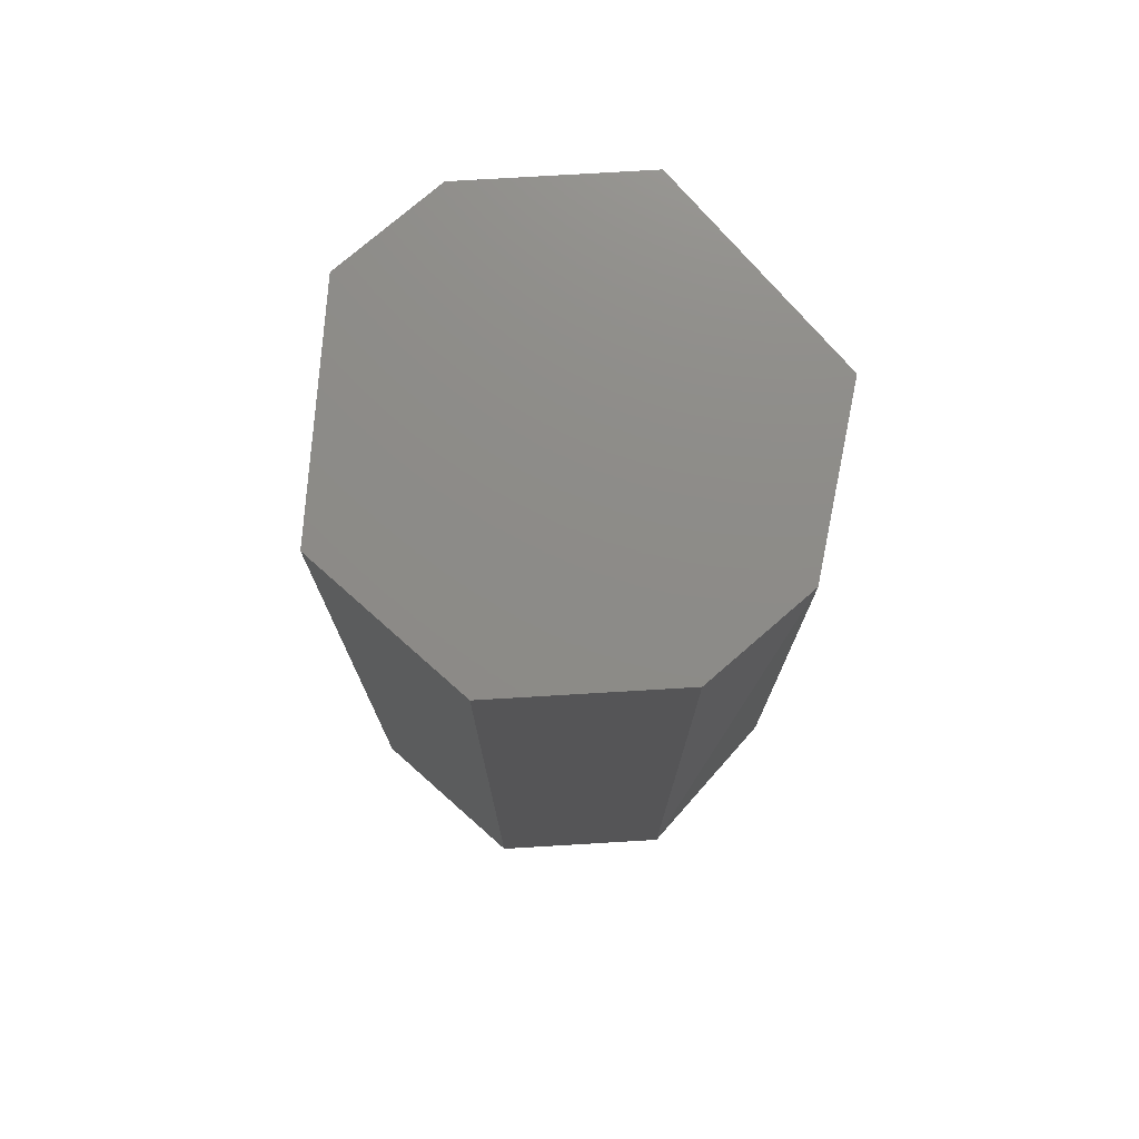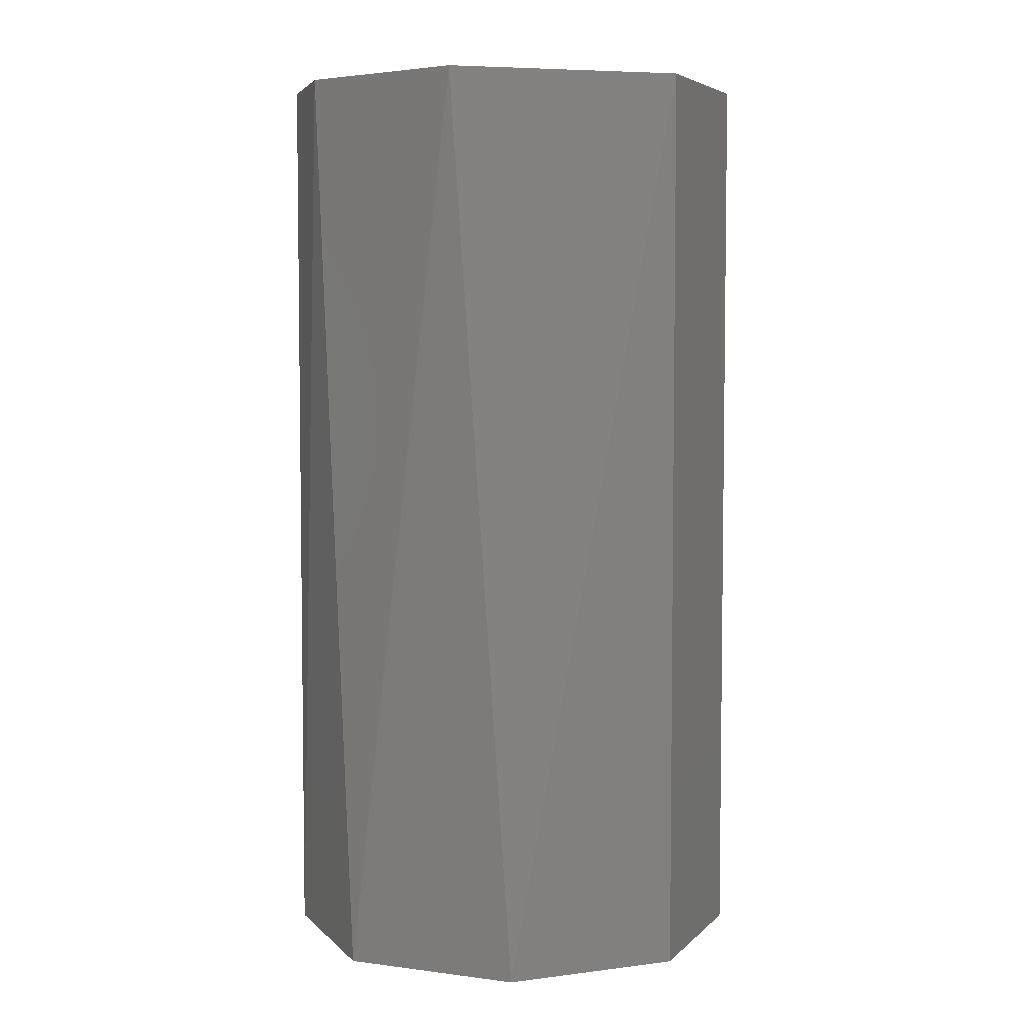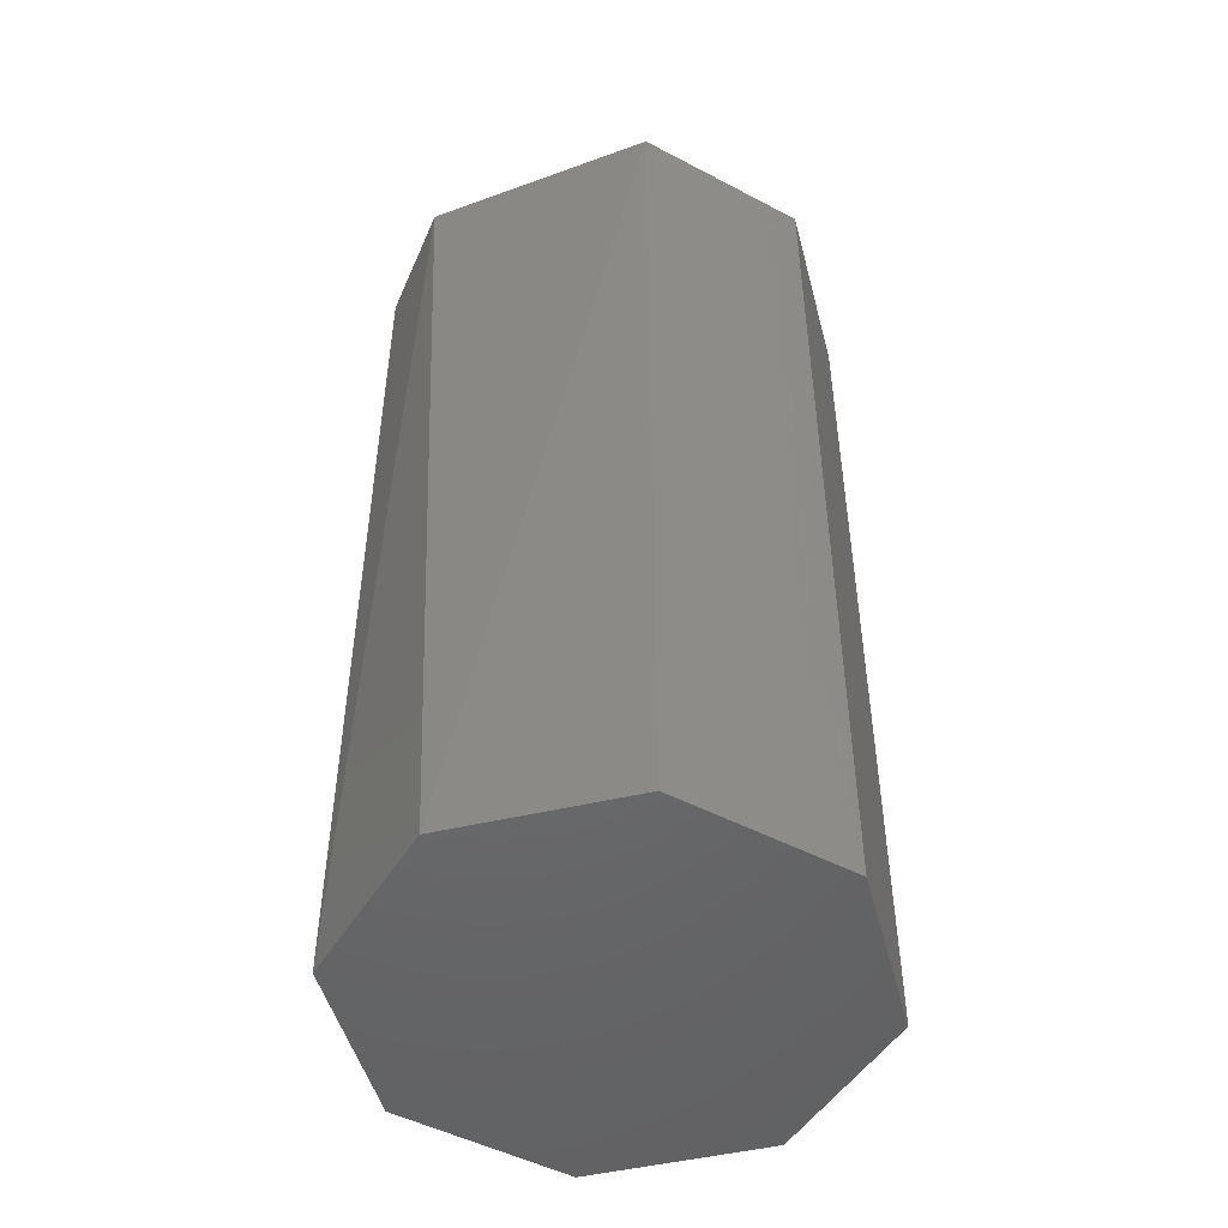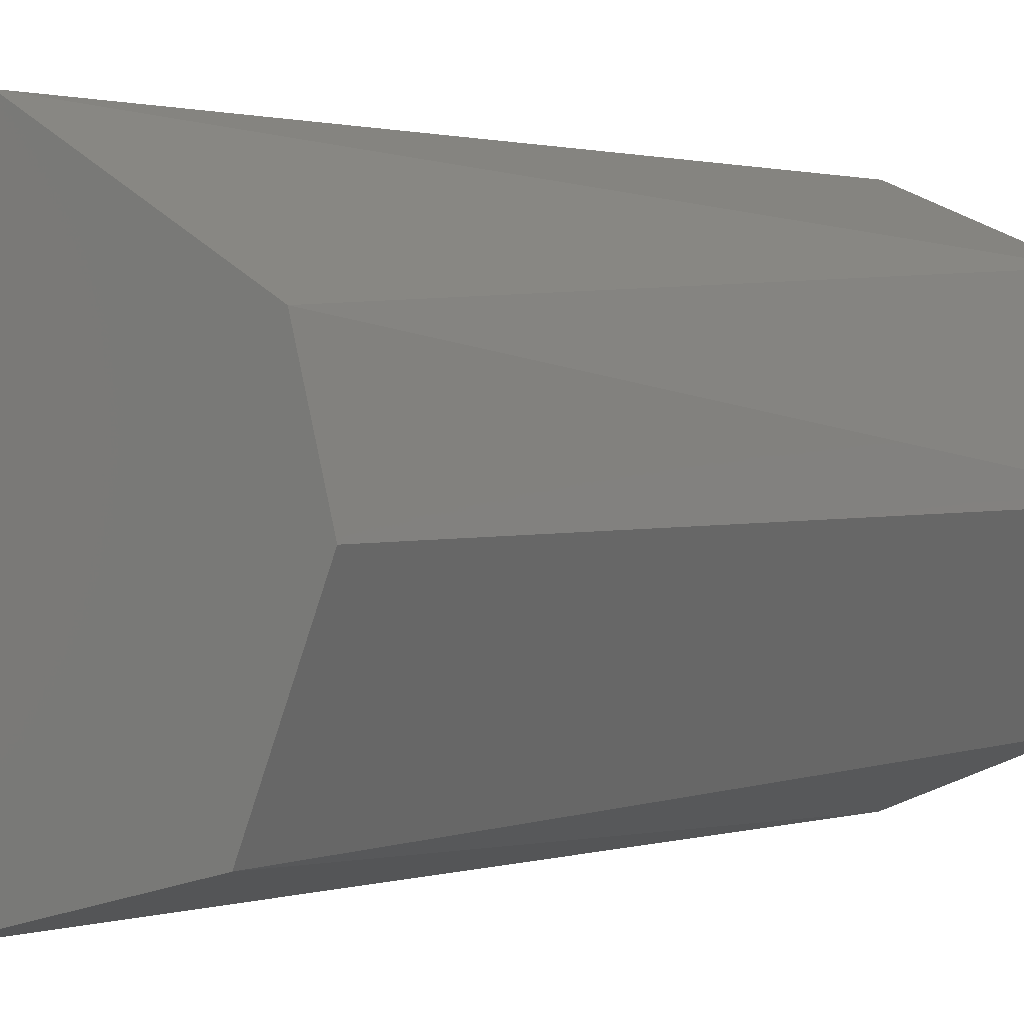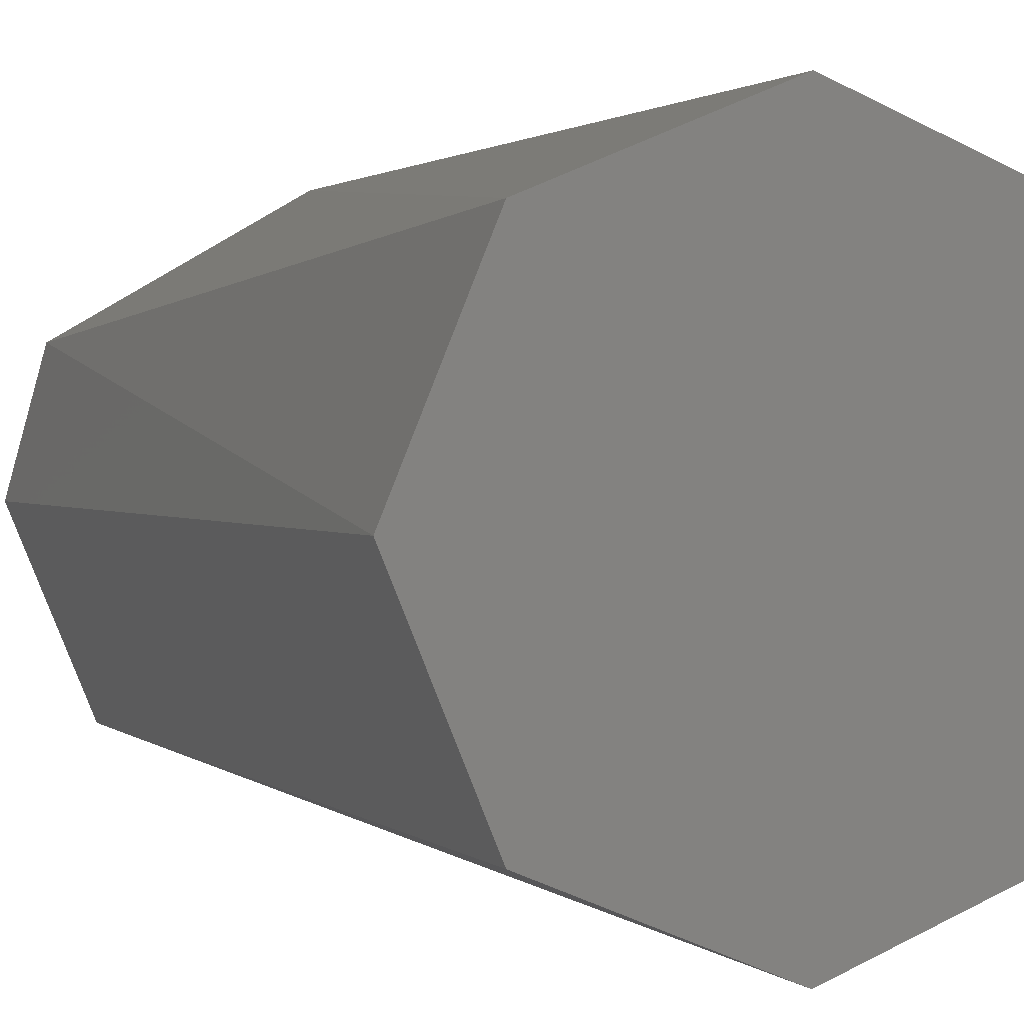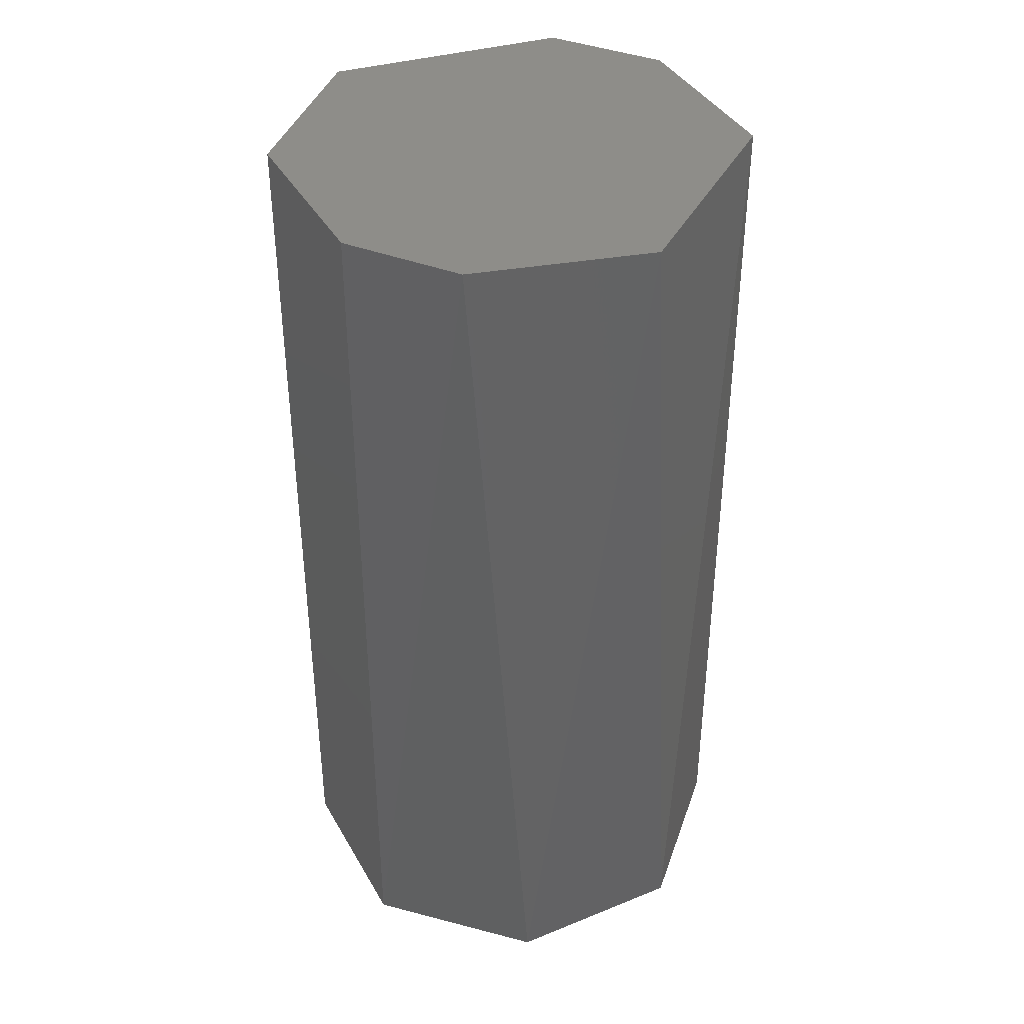
<metadata>
{"format":"stl","ext":"stl","renderer":"f3d","projection":"perspective","resolution":1024,"background":"white","views":[{"elev":75.6,"azim":64.1,"up":"+Y"},{"elev":5.0,"azim":-179.8,"up":"+Y"},{"elev":-48.8,"azim":-7.9,"up":"+Y"},{"elev":1.8,"azim":-143.3,"up":"+Z"},{"elev":1.3,"azim":-19.6,"up":"+Z"},{"elev":39.4,"azim":130.6,"up":"+Y"}]}
</metadata>
<code>
# stl→obj: 16 verts, 28 faces
v 0.3448 0.6209 -0.03959
v 0.3478 0.6209 -0.04086
v 0.3509 0.6209 -0.03959
v 0.3522 0.6209 -0.03653
v 0.3509 0.6209 -0.03348
v 0.3478 0.6209 -0.03221
v 0.3448 0.6209 -0.03348
v 0.3435 0.6209 -0.03653
v 0.349 0.6378 -0.04071
v 0.3448 0.6378 -0.03959
v 0.3478 0.6378 -0.03221
v 0.3441 0.6378 -0.03437
v 0.3509 0.6378 -0.03348
v 0.3522 0.6378 -0.03653
v 0.3435 0.6378 -0.03653
v 0.3516 0.6378 -0.0387
f 1 2 3
f 1 3 4
f 1 4 5
f 1 5 6
f 1 6 7
f 1 7 8
f 9 2 10
f 3 2 9
f 7 6 11
f 7 11 12
f 7 12 8
f 1 10 2
f 13 11 6
f 13 6 5
f 13 5 4
f 13 4 14
f 15 8 12
f 15 10 1
f 15 1 8
f 16 14 4
f 16 4 3
f 16 3 9
f 16 9 10
f 16 10 15
f 16 15 12
f 16 12 11
f 16 11 13
f 16 13 14

</code>
